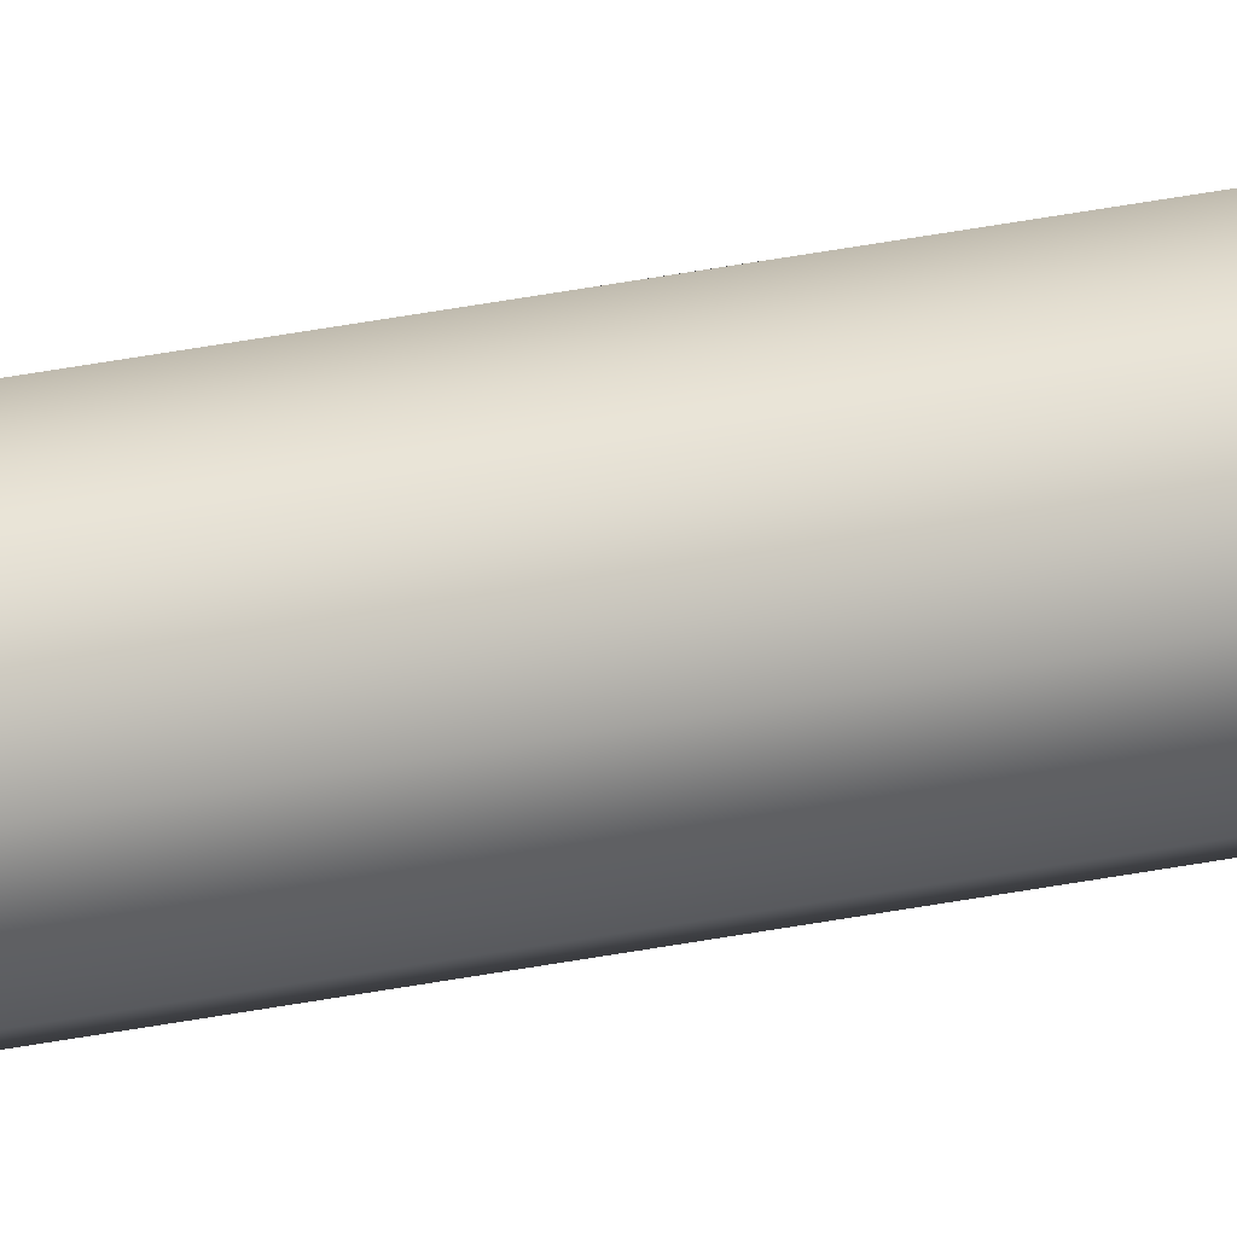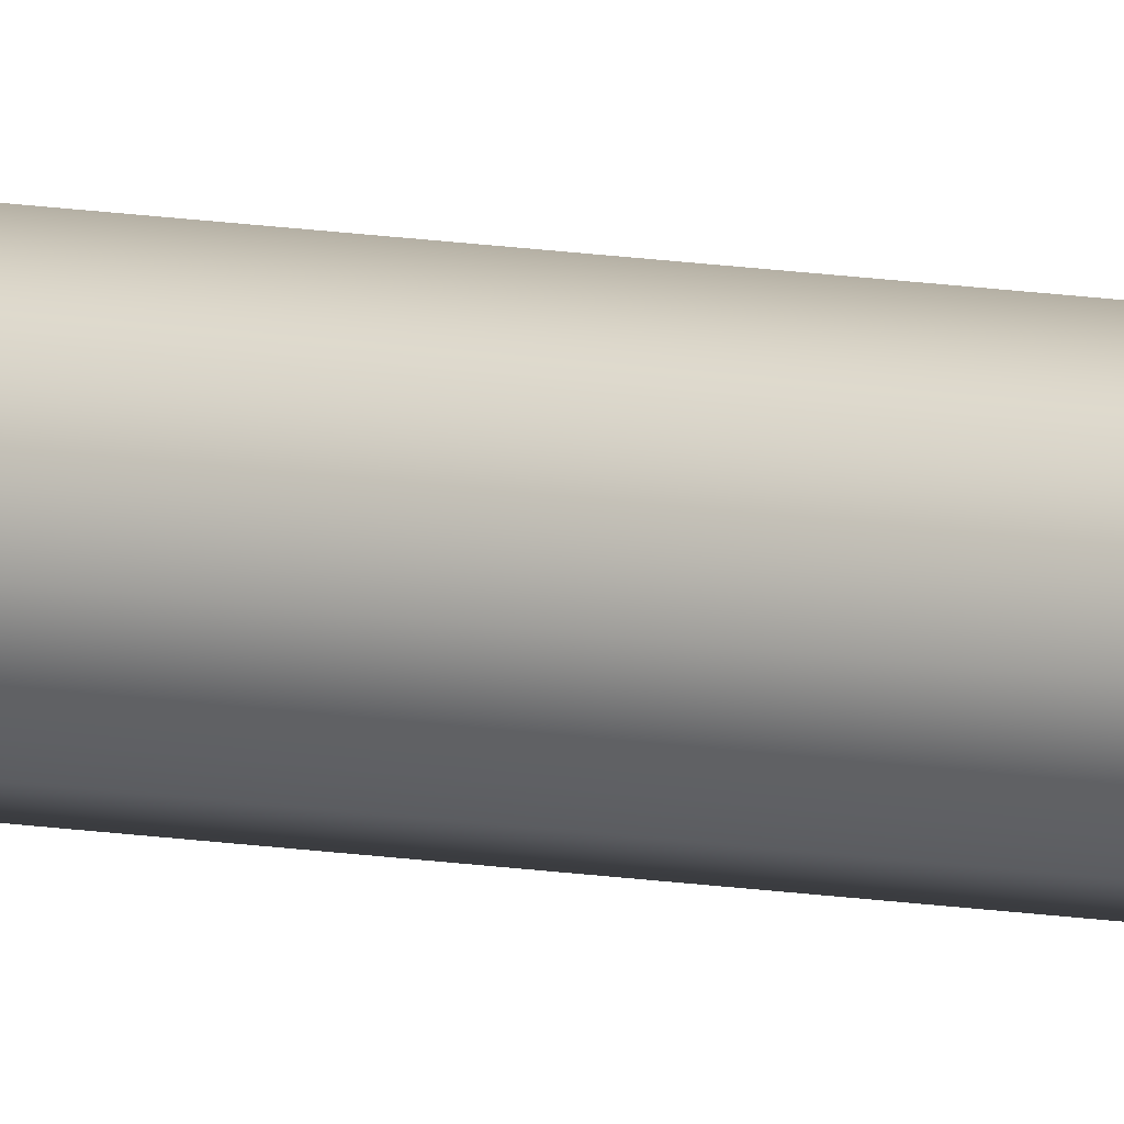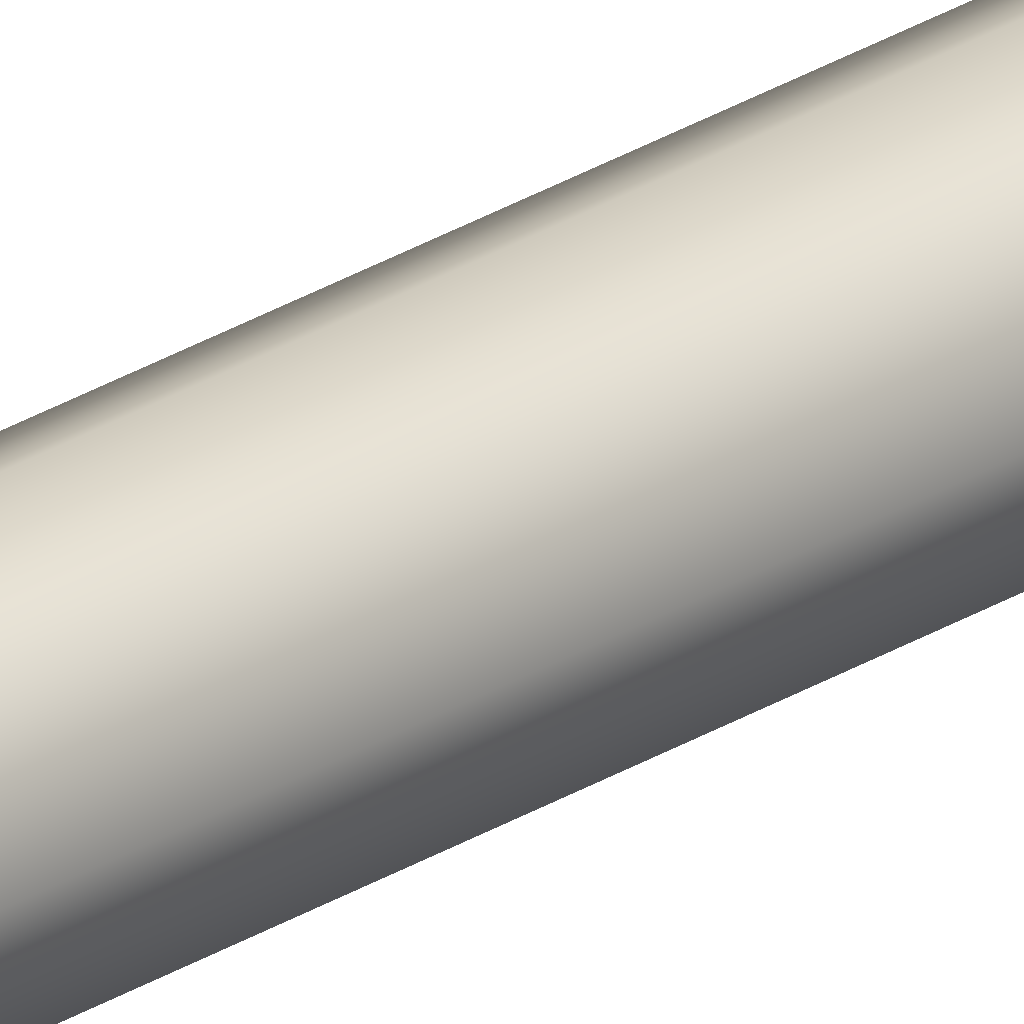
<metadata>
{"format":"obj","ext":"obj","renderer":"f3d","projection":"perspective","resolution":1024,"background":"white","views":[{"elev":15.8,"azim":60.4,"up":"+Y"},{"elev":11.4,"azim":-66.2,"up":"+Y"},{"elev":22.5,"azim":40.7,"up":"+Y"}]}
</metadata>
<code>
o _Geometry_0
v -8436 7.512e+04 2.675e+04
v -8458 7.511e+04 2.675e+04
v -8480 7.512e+04 2.675e+04
v -8490 75140 2.675e+04
v -8480 7.516e+04 2.675e+04
v -8458 7.517e+04 2.675e+04
v -8436 7.516e+04 2.675e+04
v -8427 75140 2.675e+04
v -8427 75140 3.694e+04
v -8436 7.516e+04 3.694e+04
v -8458 7.517e+04 3.694e+04
v -8480 7.516e+04 3.694e+04
v -8490 75140 3.694e+04
v -8480 7.512e+04 3.694e+04
v -8458 7.511e+04 3.694e+04
v -8436 7.512e+04 3.694e+04
v -8436 7.512e+04 2.675e+04
v -8458 7.511e+04 2.675e+04
v -8480 7.512e+04 2.675e+04
v -8490 75140 2.675e+04
v -8480 7.516e+04 2.675e+04
v -8458 7.517e+04 2.675e+04
v -8436 7.516e+04 2.675e+04
v -8427 75140 2.675e+04
v -8427 75140 3.694e+04
v -8436 7.516e+04 3.694e+04
v -8458 7.517e+04 3.694e+04
v -8480 7.516e+04 3.694e+04
v -8490 75140 3.694e+04
v -8480 7.512e+04 3.694e+04
v -8458 7.511e+04 3.694e+04
v -8436 7.512e+04 3.694e+04
f 17 18 19
f 17 19 20
f 17 20 21
f 17 21 22
f 17 22 23
f 17 23 24
f 25 26 27
f 25 27 28
f 25 28 29
f 25 29 30
f 25 30 31
f 25 31 32
f 8 7 10
f 8 10 9
f 7 6 11
f 7 11 10
f 6 5 12
f 6 12 11
f 5 4 13
f 5 13 12
f 4 3 14
f 4 14 13
f 3 2 15
f 3 15 14
f 2 1 16
f 2 16 15
f 1 8 9
f 1 9 16

</code>
